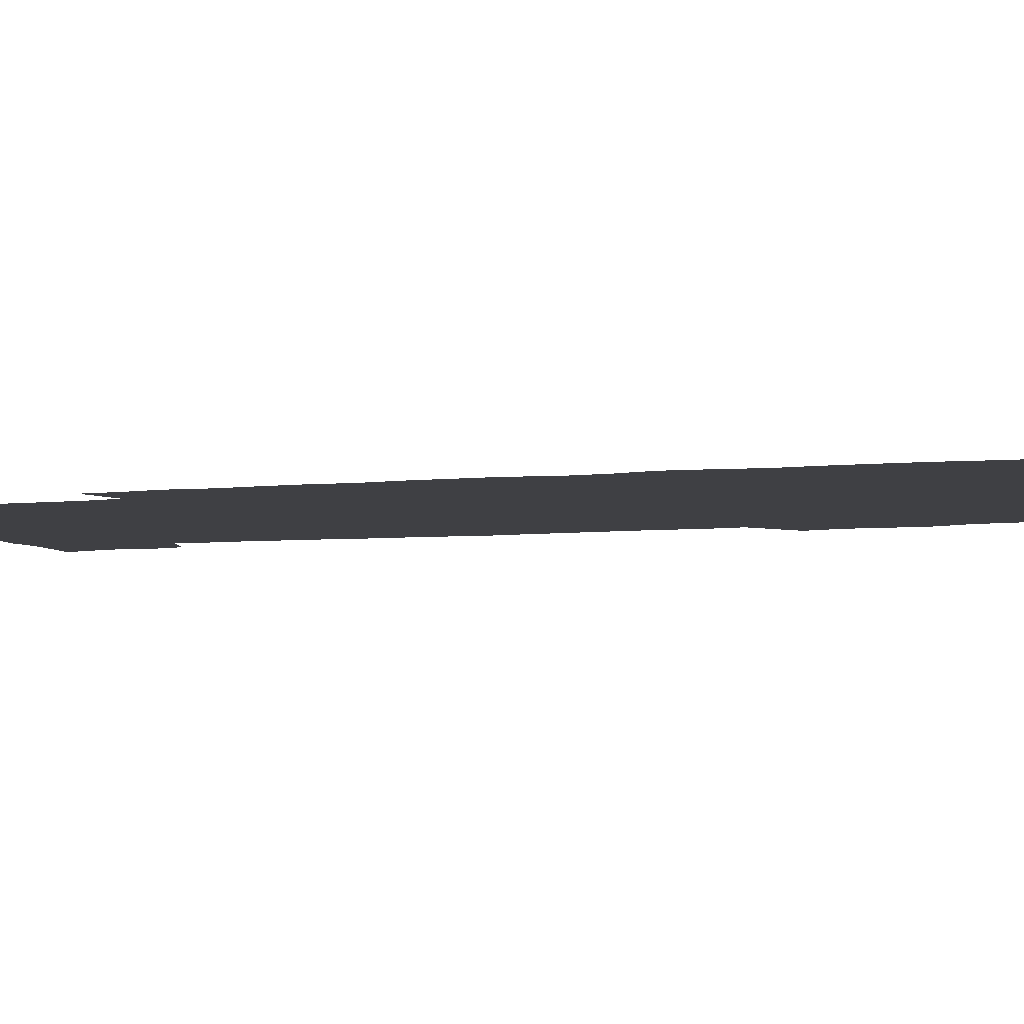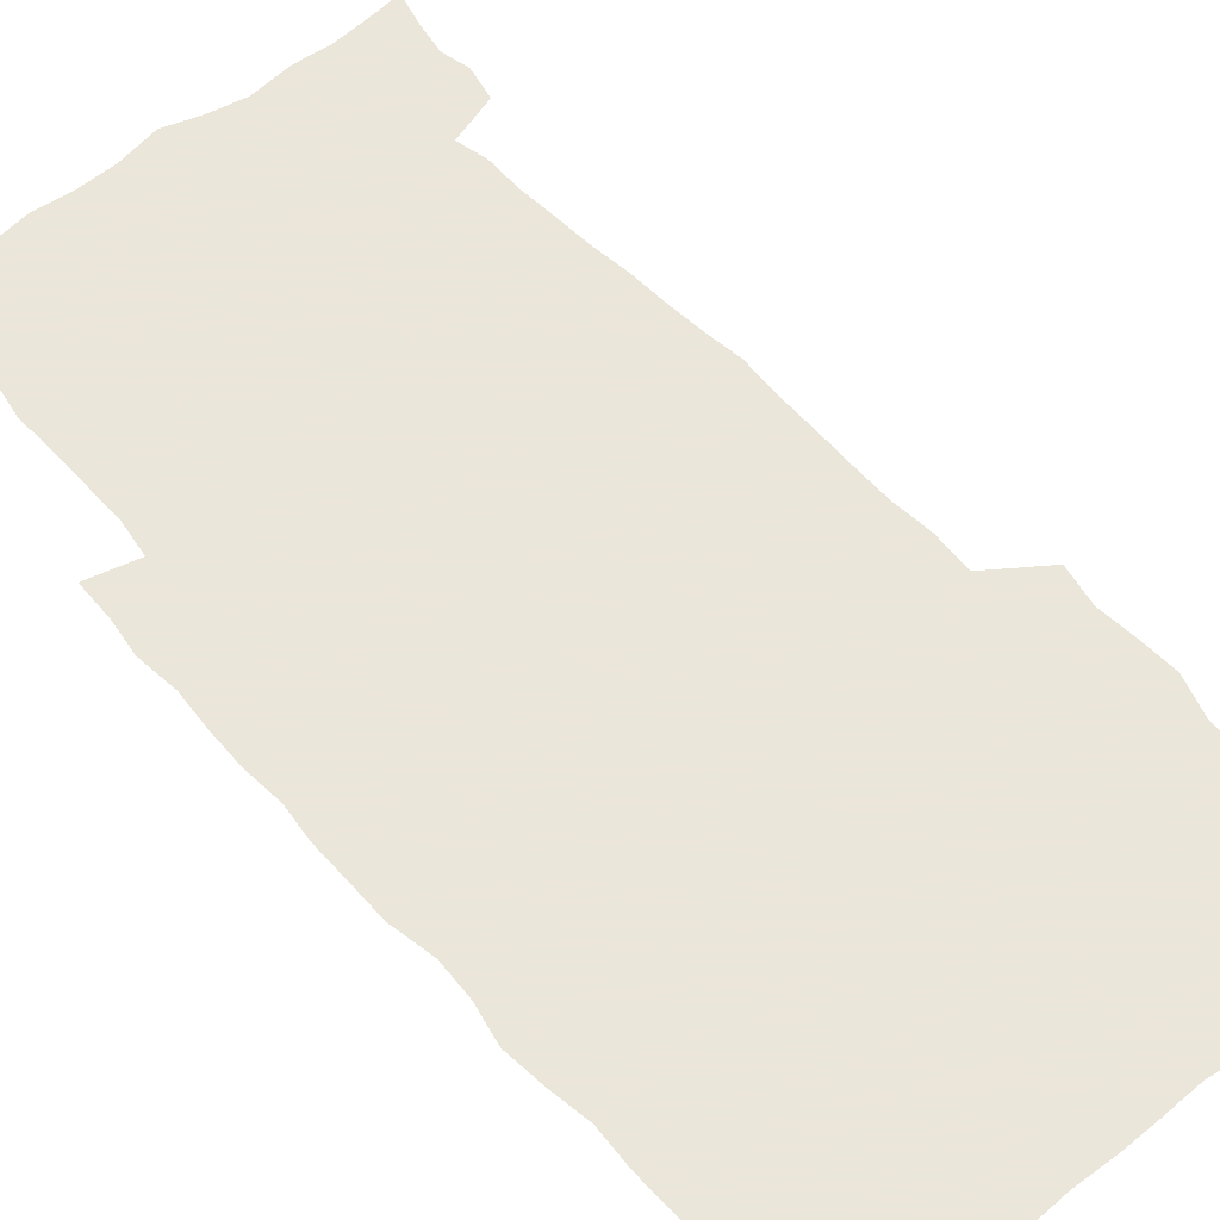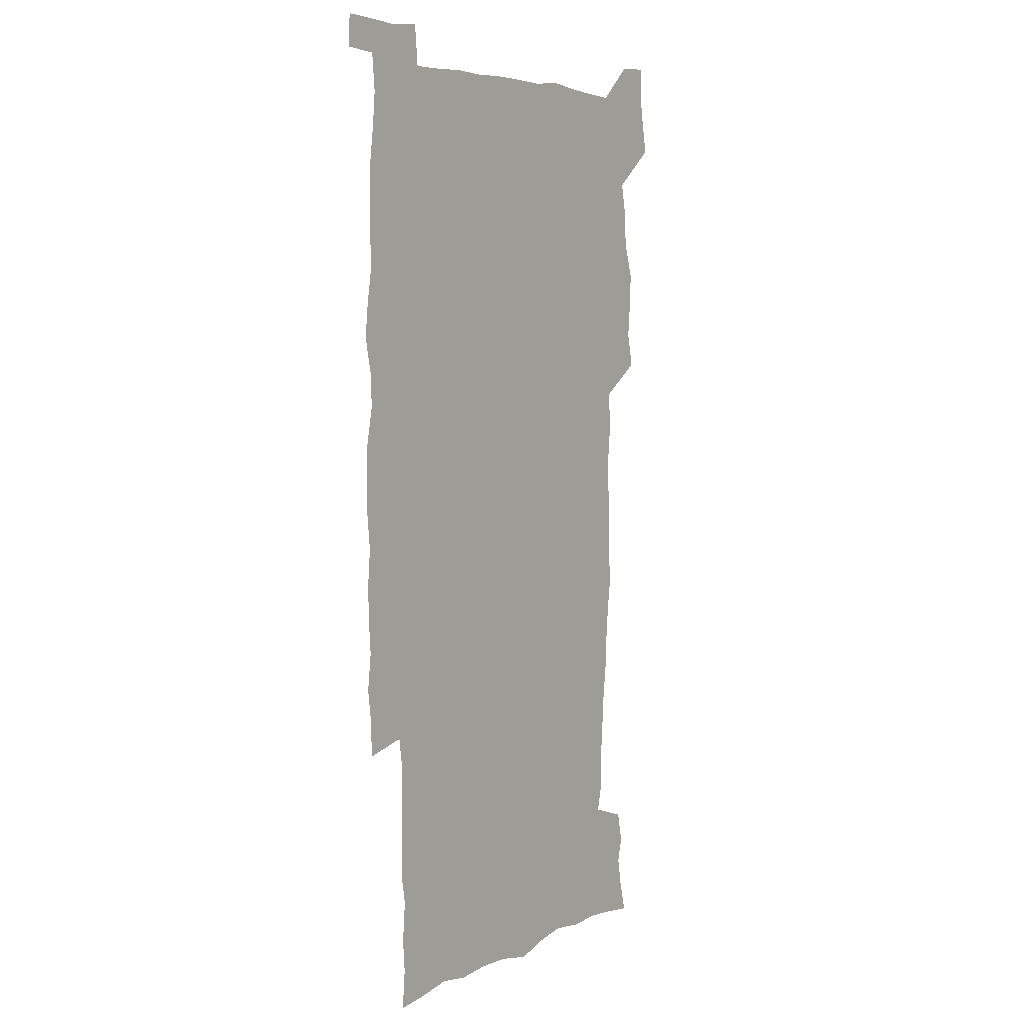
<metadata>
{"format":"obj","ext":"obj","renderer":"f3d","projection":"perspective","resolution":1024,"background":"white","views":[{"elev":-5.1,"azim":110.8,"up":"+Z"},{"elev":55.0,"azim":139.8,"up":"+Z"},{"elev":5.6,"azim":126.3,"up":"+Y"}]}
</metadata>
<code>
v 443.8 558.7 0
v 446.3 572.5 0
v 448.5 586.2 0
v 448.6 600.3 0
v 459.9 160.9 0
v 463.4 174.9 0
v 465.7 188.3 0
v 463.1 199.3 0
v 466.1 213.1 0
v 455.7 449 0
v 458.9 464.6 0
v 457.6 479.7 0
v 456.9 494.7 0
v 461.9 510.5 0
v 462.5 525.6 0
v 465.5 540.7 0
v 464.3 555.9 0
v 465 570.2 0
v 465.1 584.5 0
v 464 599.2 0
v 475 163 0
v 479.6 178 0
v 483.6 192.5 0
v 481.1 203.7 0
v 485.2 219.5 0
v 482.4 231.5 0
v 482.6 247.1 0
v 481.5 262 0
v 480.6 277.5 0
v 478.8 292.5 0
v 478.1 308 0
v 476.9 323.2 0
v 475 338.2 0
v 476.1 354.5 0
v 476.3 370.5 0
v 476.8 386.6 0
v 477 402.6 0
v 475.6 418.2 0
v 476.8 434.2 0
v 475.5 449.6 0
v 477.7 465.1 0
v 475.7 480.2 0
v 479 495.4 0
v 480.1 510.2 0
v 479.3 525 0
v 482.6 539.5 0
v 481.2 554.6 0
v 480.6 569.3 0
v 480.9 583.3 0
v 490.1 164.3 0
v 494.3 179.7 0
v 495.3 192.8 0
v 497.3 207.4 0
v 500 223.5 0
v 497.6 236.2 0
v 499.9 253 0
v 499 267.5 0
v 499.2 283.2 0
v 498.6 298.1 0
v 496.9 312.6 0
v 495.9 327.7 0
v 495.5 343 0
v 494.8 358.1 0
v 495.9 374.2 0
v 496 389.6 0
v 495.2 404.6 0
v 495.4 420 0
v 495.1 435.2 0
v 494.3 450.4 0
v 495.6 465.6 0
v 496.4 480.6 0
v 496.1 495.3 0
v 497.7 510 0
v 497.6 524.6 0
v 498.2 538.9 0
v 499 552.9 0
v 496.7 568.5 0
v 495.1 583.9 0
v 503.8 163.2 0
v 508.2 179.6 0
v 509.3 193.7 0
v 515.7 214 0
v 516 228 0
v 515.6 242 0
v 514.9 256 0
v 514.8 271 0
v 515.5 286.9 0
v 513.5 300.5 0
v 512.7 315.3 0
v 512.7 330.8 0
v 510.9 345.1 0
v 511.4 360.4 0
v 513.4 376.9 0
v 512.8 391.3 0
v 512.2 406 0
v 511.5 420.9 0
v 512.3 436.2 0
v 512.7 451.2 0
v 512.7 466 0
v 513.3 480.7 0
v 513 495.3 0
v 512.9 509.9 0
v 513.3 524.2 0
v 513.4 538.6 0
v 513.5 552.8 0
v 512.3 567.8 0
v 509.6 585 0
v 521.3 165.4 0
v 523.6 180.9 0
v 527.3 199.3 0
v 529.7 216.1 0
v 529.5 229.2 0
v 531.5 245.8 0
v 529.7 258.5 0
v 529.8 273.5 0
v 529.5 288.3 0
v 528.8 302.8 0
v 527.4 316.9 0
v 528.6 333.5 0
v 528.5 348.2 0
v 527.3 362.4 0
v 527.5 377.3 0
v 528.1 392.5 0
v 527.8 406.9 0
v 527.9 421.7 0
v 526.7 436.4 0
v 528 451.7 0
v 528.3 466.3 0
v 528.4 480.8 0
v 528.7 495.2 0
v 528.5 509.7 0
v 528.3 524 0
v 529.2 538 0
v 528.3 552.9 0
v 526.9 568.5 0
v 524 586.6 0
v 535.7 162.7 0
v 539.8 183.7 0
v 541.5 199.9 0
v 542.7 215.2 0
v 544.1 231.9 0
v 544.4 246.4 0
v 543.8 259.7 0
v 544.1 274.5 0
v 544.1 289.9 0
v 543.4 304.4 0
v 542.8 319.1 0
v 542.7 334 0
v 542.8 349.2 0
v 542.5 363.7 0
v 542.4 378.3 0
v 542.2 392.7 0
v 541.5 406.7 0
v 543.3 422.8 0
v 542.5 437.2 0
v 543 452.1 0
v 543 466.5 0
v 542.1 481 0
v 543.4 495.5 0
v 543.1 509.8 0
v 544 523.9 0
v 543.2 539 0
v 542.8 553.3 0
v 541.9 568.6 0
v 540.4 585 0
v 550.6 158.3 0
v 554.1 181.6 0
v 555.4 198.5 0
v 556.6 215.8 0
v 557.6 232.2 0
v 557.6 246.5 0
v 558.2 261.3 0
v 557.7 274.3 0
v 558.1 291.8 0
v 557.4 305.4 0
v 557.1 319.8 0
v 556.9 334.7 0
v 556.8 349.5 0
v 556.7 364.3 0
v 556.7 378.9 0
v 556.8 393.2 0
v 557.1 408.3 0
v 557.4 423 0
v 557.3 437.5 0
v 557.6 452.3 0
v 557.9 466.7 0
v 557.5 481.2 0
v 558.1 495.5 0
v 557.8 509.9 0
v 557.9 524 0
v 557.8 538.6 0
v 557.4 553.4 0
v 556.9 568.3 0
v 555.4 585.4 0
v 567.5 161.7 0
v 569.3 183 0
v 570.3 200.5 0
v 570.8 217.8 0
v 571.1 231.8 0
v 571.3 247.9 0
v 571.4 261.4 0
v 571.2 274.7 0
v 571.4 292.1 0
v 571.6 306.2 0
v 571.3 320.5 0
v 571.2 335.6 0
v 571 350.1 0
v 570.8 364.9 0
v 570.5 378.5 0
v 571.6 394.5 0
v 571.6 408.8 0
v 571.7 423 0
v 571.7 437.6 0
v 571.8 452 0
v 572.1 467 0
v 572.1 481.3 0
v 572.2 495.6 0
v 572.2 509.9 0
v 572 524.5 0
v 572.3 538.4 0
v 571.8 554.2 0
v 571.6 568.8 0
v 570.6 585.6 0
v 583.5 162.3 0
v 583.9 182.8 0
v 584.8 198.2 0
v 584.7 215.8 0
v 584.8 232.1 0
v 585.2 246.3 0
v 584.9 261.2 0
v 585 274.8 0
v 585.9 289.6 0
v 585.5 306.3 0
v 585.3 320.5 0
v 585.2 335.6 0
v 585.2 350.5 0
v 584.9 365.5 0
v 585.3 380.3 0
v 585.4 394.6 0
v 585.5 409.3 0
v 586 423.1 0
v 586.1 437.7 0
v 586.1 452.1 0
v 586.2 466.7 0
v 586.5 481.2 0
v 586.5 495.7 0
v 586.5 510 0
v 586.5 524.4 0
v 586.6 539.1 0
v 586.8 553.4 0
v 586.5 568.7 0
v 586.1 584.9 0
v 599.3 160.9 0
v 598.8 179.8 0
v 599.3 197.1 0
v 598.6 216.3 0
v 599 230.5 0
v 599.2 245.3 0
v 599.1 260.2 0
v 598.9 276.2 0
v 600 289.1 0
v 599.3 306 0
v 599.4 320.4 0
v 599.5 334.6 0
v 599.2 351 0
v 599.1 365.6 0
v 599.3 380 0
v 599.6 394.4 0
v 600.1 408.7 0
v 600.1 423.3 0
v 600.2 437.6 0
v 600.4 451.9 0
v 600.8 466.1 0
v 600.9 481.2 0
v 600.9 495.8 0
v 600.8 510.1 0
v 601 524.7 0
v 601 539.1 0
v 601.4 554 0
v 601.4 568.8 0
v 601.2 585.5 0
v 614.3 163.2 0
v 612.7 183.4 0
v 614.2 196.1 0
v 613.2 213.6 0
v 613.2 228.9 0
v 613.8 243.5 0
v 613.9 258.5 0
v 613.5 274.3 0
v 613.9 289 0
v 613 306 0
v 613.7 319.8 0
v 613.4 335.1 0
v 613.8 349.5 0
v 613.5 364.6 0
v 613.8 379.1 0
v 614.1 393.7 0
v 614.3 408.3 0
v 614.8 422.7 0
v 614.7 437.3 0
v 615.3 451.9 0
v 614.8 467.8 0
v 615.8 481.7 0
v 615.4 496 0
v 615.5 510.4 0
v 615.6 524.9 0
v 614.8 538.7 0
v 616 554.5 0
v 615.9 568.4 0
v 616.2 584.7 0
v 630 160.5 0
v 627.9 179.6 0
v 628.9 193.9 0
v 627.9 211 0
v 627.7 226.8 0
v 628.5 241.4 0
v 628.5 257 0
v 628.2 273 0
v 628.4 288.2 0
v 627.2 304.4 0
v 628.6 318.3 0
v 628.6 333.3 0
v 628.4 348.5 0
v 628.8 363 0
v 628.4 378.1 0
v 629.2 392.5 0
v 629.9 407.1 0
v 630.6 421.8 0
v 630.1 436.9 0
v 630 451.9 0
v 629 467 0
v 631 481.5 0
v 630.7 496 0
v 631.9 510.9 0
v 631.1 525.5 0
v 630.4 539.9 0
v 630.8 554.7 0
v 630.6 569.1 0
v 631.1 584.5 0
v 632.8 602.6 0
v 644.9 158.8 0
v 643.5 176 0
v 644.5 190.3 0
v 643.1 207.8 0
v 645.3 221.6 0
v 644.8 237.5 0
v 644.6 253.5 0
v 644.3 269.7 0
v 646.3 284.3 0
v 644.7 300.8 0
v 644.9 315.8 0
v 643.7 331.5 0
v 645.2 345.8 0
v 644.5 361.1 0
v 645.9 375.6 0
v 646.4 390.4 0
v 647.5 405.2 0
v 646.6 420.7 0
v 646.9 435.8 0
v 646.4 451.3 0
v 646.5 466.5 0
v 645.2 481.5 0
v 646 495.9 0
v 647.8 511.2 0
v 646.5 526 0
v 645.1 540.3 0
v 646.7 555.4 0
v 645.1 569.7 0
v 645.7 584.7 0
v 647.2 600.8 0
v 665.6 279.6 0
v 665.9 295 0
v 667.7 309.6 0
v 665.9 325.9 0
v 666.9 340.8 0
v 667.2 356.2 0
v 665.9 372.1 0
v 667.4 387 0
v 667.3 402.3 0
v 667.2 417.7 0
v 664 434.8 0
v 664.7 449.9 0
v 667.7 464.9 0
v 666.1 480.6 0
v 663.6 496.2 0
v 664.5 511.5 0
v 664.2 526.6 0
v 663.7 541.7 0
v 661.9 556.5 0
v 660.6 571 0
v 662.1 587.1 0
v 662.2 601.5 0
v 677.2 588.1 0
v 676.8 602.1 0
f 16 17 1
f 1 17 2
f 17 18 2
f 2 18 3
f 18 19 3
f 3 19 4
f 19 20 4
f 5 21 6
f 21 22 6
f 6 22 7
f 22 23 7
f 7 23 8
f 23 24 8
f 8 24 9
f 24 25 9
f 39 40 10
f 10 40 11
f 40 41 11
f 11 41 12
f 41 42 12
f 12 42 13
f 42 43 13
f 13 43 14
f 43 44 14
f 14 44 15
f 44 45 15
f 15 45 16
f 45 46 16
f 16 46 17
f 46 47 17
f 17 47 18
f 47 48 18
f 18 48 19
f 48 49 19
f 19 49 20
f 21 50 22
f 50 51 22
f 22 51 23
f 51 52 23
f 23 52 24
f 52 53 24
f 24 53 25
f 53 54 25
f 25 54 26
f 54 55 26
f 26 55 27
f 55 56 27
f 27 56 28
f 56 57 28
f 28 57 29
f 57 58 29
f 29 58 30
f 58 59 30
f 30 59 31
f 59 60 31
f 31 60 32
f 60 61 32
f 32 61 33
f 61 62 33
f 33 62 34
f 62 63 34
f 34 63 35
f 63 64 35
f 35 64 36
f 64 65 36
f 36 65 37
f 65 66 37
f 37 66 38
f 66 67 38
f 38 67 39
f 67 68 39
f 39 68 40
f 68 69 40
f 40 69 41
f 69 70 41
f 41 70 42
f 70 71 42
f 42 71 43
f 71 72 43
f 43 72 44
f 72 73 44
f 44 73 45
f 73 74 45
f 45 74 46
f 74 75 46
f 46 75 47
f 75 76 47
f 47 76 48
f 76 77 48
f 48 77 49
f 77 78 49
f 50 79 51
f 79 80 51
f 51 80 52
f 80 81 52
f 52 81 53
f 81 82 53
f 53 82 54
f 82 83 54
f 54 83 55
f 83 84 55
f 55 84 56
f 84 85 56
f 56 85 57
f 85 86 57
f 57 86 58
f 86 87 58
f 58 87 59
f 87 88 59
f 59 88 60
f 88 89 60
f 60 89 61
f 89 90 61
f 61 90 62
f 90 91 62
f 62 91 63
f 91 92 63
f 63 92 64
f 92 93 64
f 64 93 65
f 93 94 65
f 65 94 66
f 94 95 66
f 66 95 67
f 95 96 67
f 67 96 68
f 96 97 68
f 68 97 69
f 97 98 69
f 69 98 70
f 98 99 70
f 70 99 71
f 99 100 71
f 71 100 72
f 100 101 72
f 72 101 73
f 101 102 73
f 73 102 74
f 102 103 74
f 74 103 75
f 103 104 75
f 75 104 76
f 104 105 76
f 76 105 77
f 105 106 77
f 77 106 78
f 106 107 78
f 79 108 80
f 108 109 80
f 80 109 81
f 109 110 81
f 81 110 82
f 110 111 82
f 82 111 83
f 111 112 83
f 83 112 84
f 112 113 84
f 84 113 85
f 113 114 85
f 85 114 86
f 114 115 86
f 86 115 87
f 115 116 87
f 87 116 88
f 116 117 88
f 88 117 89
f 117 118 89
f 89 118 90
f 118 119 90
f 90 119 91
f 119 120 91
f 91 120 92
f 120 121 92
f 92 121 93
f 121 122 93
f 93 122 94
f 122 123 94
f 94 123 95
f 123 124 95
f 95 124 96
f 124 125 96
f 96 125 97
f 125 126 97
f 97 126 98
f 126 127 98
f 98 127 99
f 127 128 99
f 99 128 100
f 128 129 100
f 100 129 101
f 129 130 101
f 101 130 102
f 130 131 102
f 102 131 103
f 131 132 103
f 103 132 104
f 132 133 104
f 104 133 105
f 133 134 105
f 105 134 106
f 134 135 106
f 106 135 107
f 135 136 107
f 108 137 109
f 137 138 109
f 109 138 110
f 138 139 110
f 110 139 111
f 139 140 111
f 111 140 112
f 140 141 112
f 112 141 113
f 141 142 113
f 113 142 114
f 142 143 114
f 114 143 115
f 143 144 115
f 115 144 116
f 144 145 116
f 116 145 117
f 145 146 117
f 117 146 118
f 146 147 118
f 118 147 119
f 147 148 119
f 119 148 120
f 148 149 120
f 120 149 121
f 149 150 121
f 121 150 122
f 150 151 122
f 122 151 123
f 151 152 123
f 123 152 124
f 152 153 124
f 124 153 125
f 153 154 125
f 125 154 126
f 154 155 126
f 126 155 127
f 155 156 127
f 127 156 128
f 156 157 128
f 128 157 129
f 157 158 129
f 129 158 130
f 158 159 130
f 130 159 131
f 159 160 131
f 131 160 132
f 160 161 132
f 132 161 133
f 161 162 133
f 133 162 134
f 162 163 134
f 134 163 135
f 163 164 135
f 135 164 136
f 164 165 136
f 137 166 138
f 166 167 138
f 138 167 139
f 167 168 139
f 139 168 140
f 168 169 140
f 140 169 141
f 169 170 141
f 141 170 142
f 170 171 142
f 142 171 143
f 171 172 143
f 143 172 144
f 172 173 144
f 144 173 145
f 173 174 145
f 145 174 146
f 174 175 146
f 146 175 147
f 175 176 147
f 147 176 148
f 176 177 148
f 148 177 149
f 177 178 149
f 149 178 150
f 178 179 150
f 150 179 151
f 179 180 151
f 151 180 152
f 180 181 152
f 152 181 153
f 181 182 153
f 153 182 154
f 182 183 154
f 154 183 155
f 183 184 155
f 155 184 156
f 184 185 156
f 156 185 157
f 185 186 157
f 157 186 158
f 186 187 158
f 158 187 159
f 187 188 159
f 159 188 160
f 188 189 160
f 160 189 161
f 189 190 161
f 161 190 162
f 190 191 162
f 162 191 163
f 191 192 163
f 163 192 164
f 192 193 164
f 164 193 165
f 193 194 165
f 166 195 167
f 195 196 167
f 167 196 168
f 196 197 168
f 168 197 169
f 197 198 169
f 169 198 170
f 198 199 170
f 170 199 171
f 199 200 171
f 171 200 172
f 200 201 172
f 172 201 173
f 201 202 173
f 173 202 174
f 202 203 174
f 174 203 175
f 203 204 175
f 175 204 176
f 204 205 176
f 176 205 177
f 205 206 177
f 177 206 178
f 206 207 178
f 178 207 179
f 207 208 179
f 179 208 180
f 208 209 180
f 180 209 181
f 209 210 181
f 181 210 182
f 210 211 182
f 182 211 183
f 211 212 183
f 183 212 184
f 212 213 184
f 184 213 185
f 213 214 185
f 185 214 186
f 214 215 186
f 186 215 187
f 215 216 187
f 187 216 188
f 216 217 188
f 188 217 189
f 217 218 189
f 189 218 190
f 218 219 190
f 190 219 191
f 219 220 191
f 191 220 192
f 220 221 192
f 192 221 193
f 221 222 193
f 193 222 194
f 222 223 194
f 195 224 196
f 224 225 196
f 196 225 197
f 225 226 197
f 197 226 198
f 226 227 198
f 198 227 199
f 227 228 199
f 199 228 200
f 228 229 200
f 200 229 201
f 229 230 201
f 201 230 202
f 230 231 202
f 202 231 203
f 231 232 203
f 203 232 204
f 232 233 204
f 204 233 205
f 233 234 205
f 205 234 206
f 234 235 206
f 206 235 207
f 235 236 207
f 207 236 208
f 236 237 208
f 208 237 209
f 237 238 209
f 209 238 210
f 238 239 210
f 210 239 211
f 239 240 211
f 211 240 212
f 240 241 212
f 212 241 213
f 241 242 213
f 213 242 214
f 242 243 214
f 214 243 215
f 243 244 215
f 215 244 216
f 244 245 216
f 216 245 217
f 245 246 217
f 217 246 218
f 246 247 218
f 218 247 219
f 247 248 219
f 219 248 220
f 248 249 220
f 220 249 221
f 249 250 221
f 221 250 222
f 250 251 222
f 222 251 223
f 251 252 223
f 224 253 225
f 253 254 225
f 225 254 226
f 254 255 226
f 226 255 227
f 255 256 227
f 227 256 228
f 256 257 228
f 228 257 229
f 257 258 229
f 229 258 230
f 258 259 230
f 230 259 231
f 259 260 231
f 231 260 232
f 260 261 232
f 232 261 233
f 261 262 233
f 233 262 234
f 262 263 234
f 234 263 235
f 263 264 235
f 235 264 236
f 264 265 236
f 236 265 237
f 265 266 237
f 237 266 238
f 266 267 238
f 238 267 239
f 267 268 239
f 239 268 240
f 268 269 240
f 240 269 241
f 269 270 241
f 241 270 242
f 270 271 242
f 242 271 243
f 271 272 243
f 243 272 244
f 272 273 244
f 244 273 245
f 273 274 245
f 245 274 246
f 274 275 246
f 246 275 247
f 275 276 247
f 247 276 248
f 276 277 248
f 248 277 249
f 277 278 249
f 249 278 250
f 278 279 250
f 250 279 251
f 279 280 251
f 251 280 252
f 280 281 252
f 253 282 254
f 282 283 254
f 254 283 255
f 283 284 255
f 255 284 256
f 284 285 256
f 256 285 257
f 285 286 257
f 257 286 258
f 286 287 258
f 258 287 259
f 287 288 259
f 259 288 260
f 288 289 260
f 260 289 261
f 289 290 261
f 261 290 262
f 290 291 262
f 262 291 263
f 291 292 263
f 263 292 264
f 292 293 264
f 264 293 265
f 293 294 265
f 265 294 266
f 294 295 266
f 266 295 267
f 295 296 267
f 267 296 268
f 296 297 268
f 268 297 269
f 297 298 269
f 269 298 270
f 298 299 270
f 270 299 271
f 299 300 271
f 271 300 272
f 300 301 272
f 272 301 273
f 301 302 273
f 273 302 274
f 302 303 274
f 274 303 275
f 303 304 275
f 275 304 276
f 304 305 276
f 276 305 277
f 305 306 277
f 277 306 278
f 306 307 278
f 278 307 279
f 307 308 279
f 279 308 280
f 308 309 280
f 280 309 281
f 309 310 281
f 282 311 283
f 311 312 283
f 283 312 284
f 312 313 284
f 284 313 285
f 313 314 285
f 285 314 286
f 314 315 286
f 286 315 287
f 315 316 287
f 287 316 288
f 316 317 288
f 288 317 289
f 317 318 289
f 289 318 290
f 318 319 290
f 290 319 291
f 319 320 291
f 291 320 292
f 320 321 292
f 292 321 293
f 321 322 293
f 293 322 294
f 322 323 294
f 294 323 295
f 323 324 295
f 295 324 296
f 324 325 296
f 296 325 297
f 325 326 297
f 297 326 298
f 326 327 298
f 298 327 299
f 327 328 299
f 299 328 300
f 328 329 300
f 300 329 301
f 329 330 301
f 301 330 302
f 330 331 302
f 302 331 303
f 331 332 303
f 303 332 304
f 332 333 304
f 304 333 305
f 333 334 305
f 305 334 306
f 334 335 306
f 306 335 307
f 335 336 307
f 307 336 308
f 336 337 308
f 308 337 309
f 337 338 309
f 309 338 310
f 338 339 310
f 311 341 312
f 341 342 312
f 312 342 313
f 342 343 313
f 313 343 314
f 343 344 314
f 314 344 315
f 344 345 315
f 315 345 316
f 345 346 316
f 316 346 317
f 346 347 317
f 317 347 318
f 347 348 318
f 318 348 319
f 348 349 319
f 319 349 320
f 349 350 320
f 320 350 321
f 350 351 321
f 321 351 322
f 351 352 322
f 322 352 323
f 352 353 323
f 323 353 324
f 353 354 324
f 324 354 325
f 354 355 325
f 325 355 326
f 355 356 326
f 326 356 327
f 356 357 327
f 327 357 328
f 357 358 328
f 328 358 329
f 358 359 329
f 329 359 330
f 359 360 330
f 330 360 331
f 360 361 331
f 331 361 332
f 361 362 332
f 332 362 333
f 362 363 333
f 333 363 334
f 363 364 334
f 334 364 335
f 364 365 335
f 335 365 336
f 365 366 336
f 336 366 337
f 366 367 337
f 337 367 338
f 367 368 338
f 338 368 339
f 368 369 339
f 339 369 340
f 369 370 340
f 349 371 350
f 371 372 350
f 350 372 351
f 372 373 351
f 351 373 352
f 373 374 352
f 352 374 353
f 374 375 353
f 353 375 354
f 375 376 354
f 354 376 355
f 376 377 355
f 355 377 356
f 377 378 356
f 356 378 357
f 378 379 357
f 357 379 358
f 379 380 358
f 358 380 359
f 380 381 359
f 359 381 360
f 381 382 360
f 360 382 361
f 382 383 361
f 361 383 362
f 383 384 362
f 362 384 363
f 384 385 363
f 363 385 364
f 385 386 364
f 364 386 365
f 386 387 365
f 365 387 366
f 387 388 366
f 366 388 367
f 388 389 367
f 367 389 368
f 389 390 368
f 368 390 369
f 390 391 369
f 369 391 370
f 391 392 370
f 391 393 392
f 393 394 392

</code>
